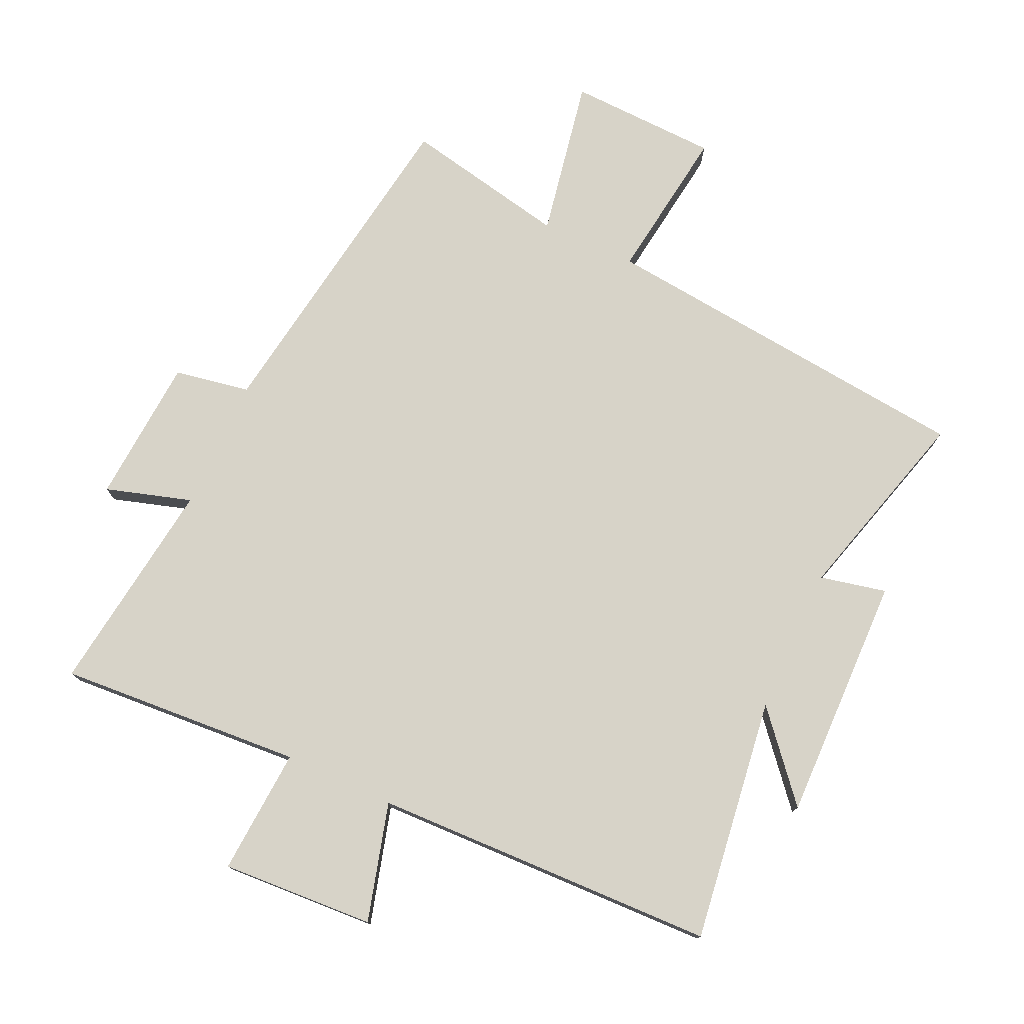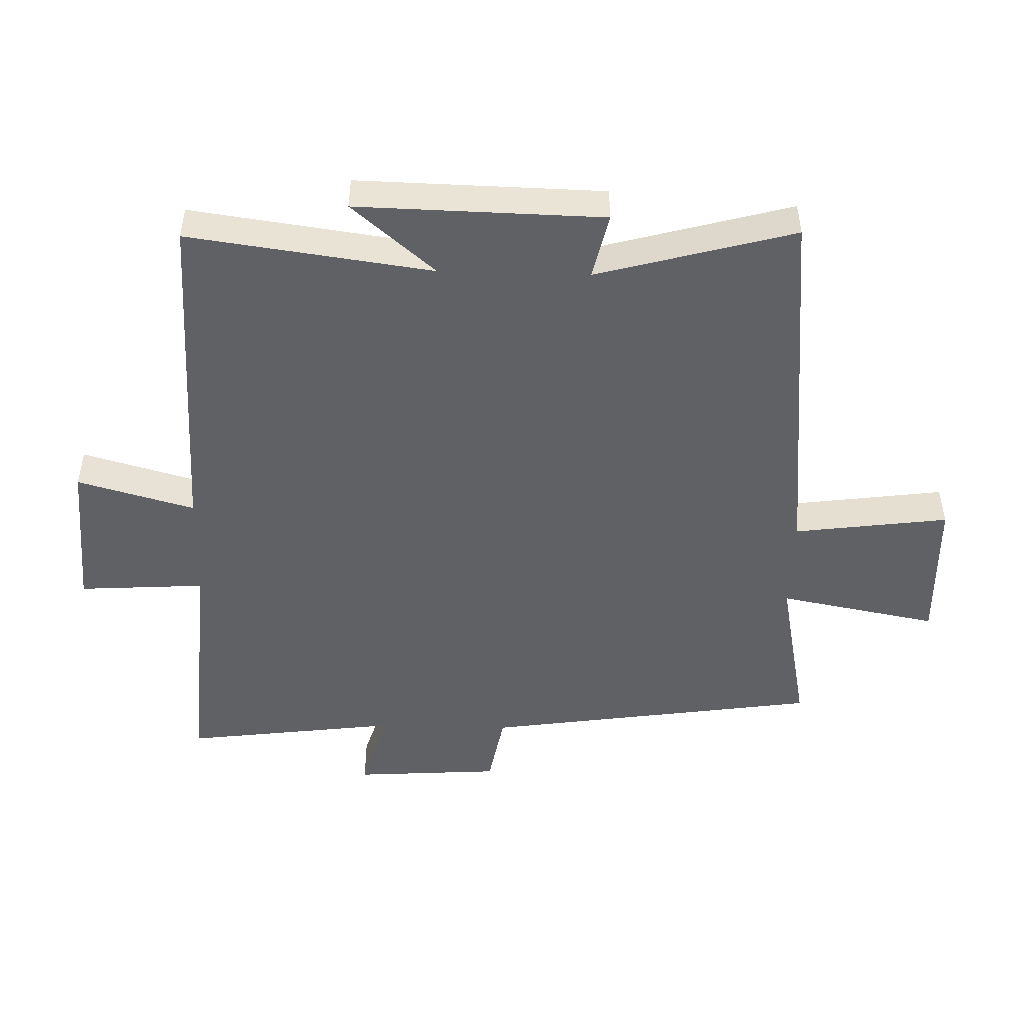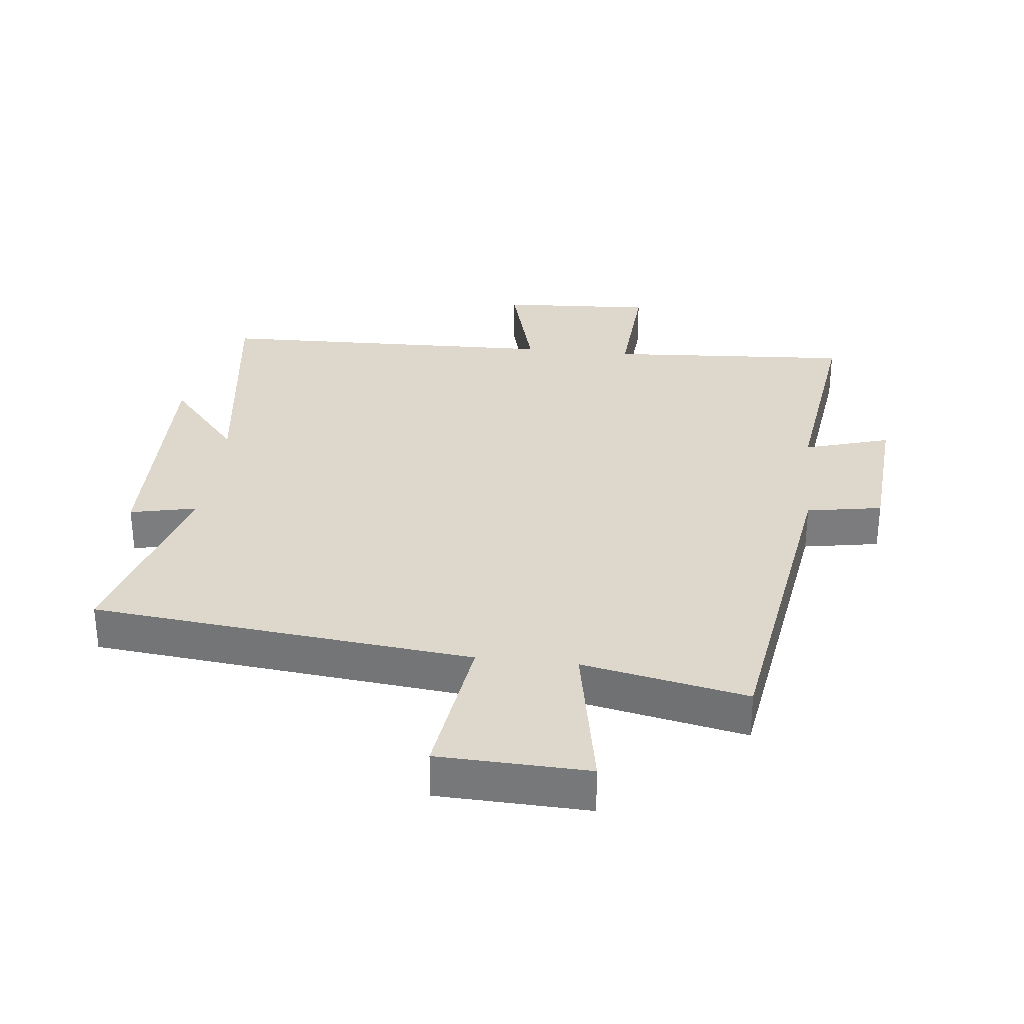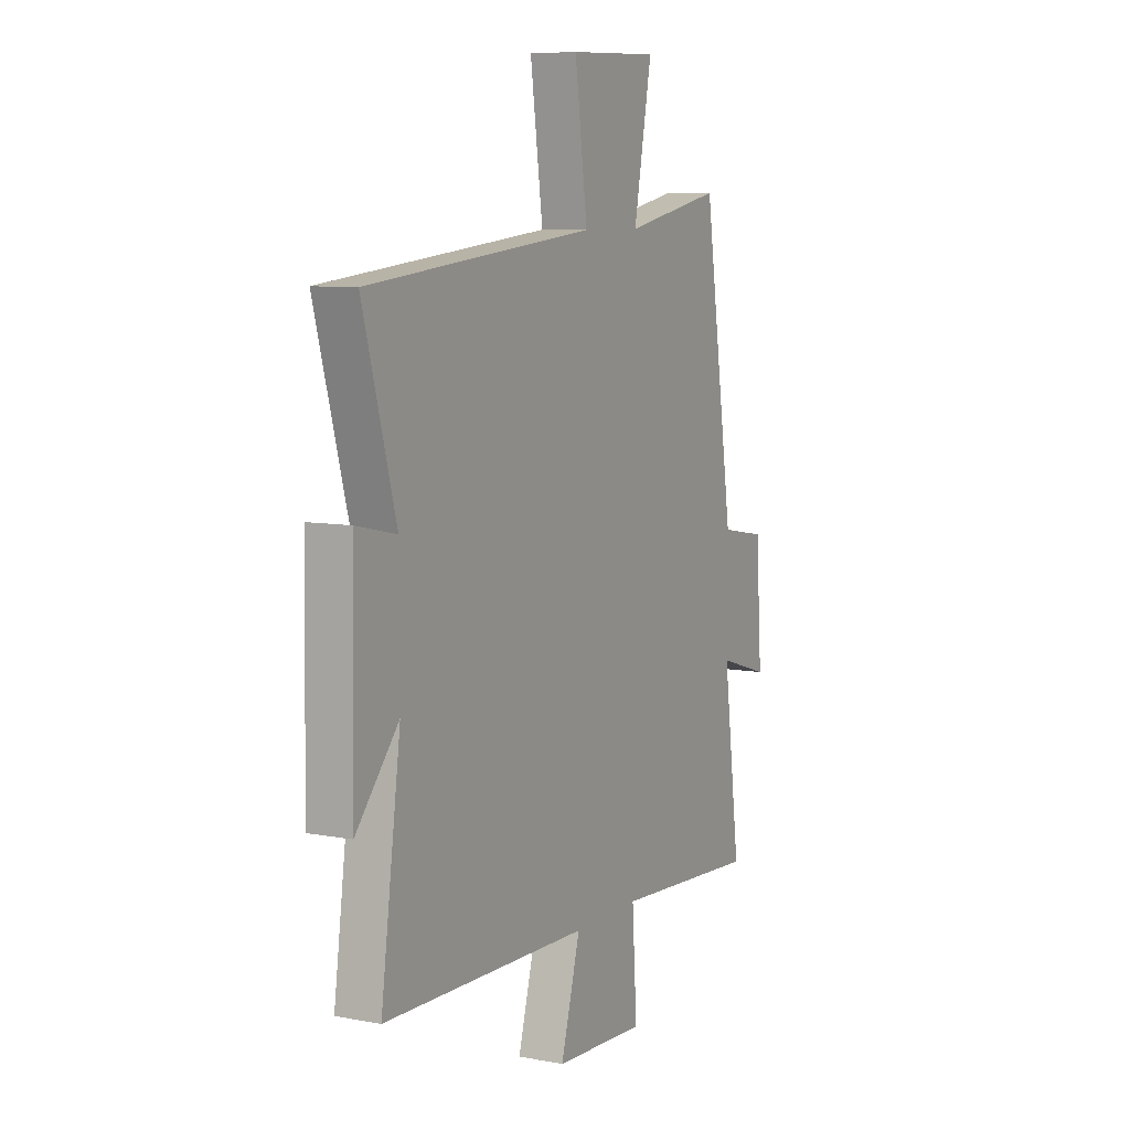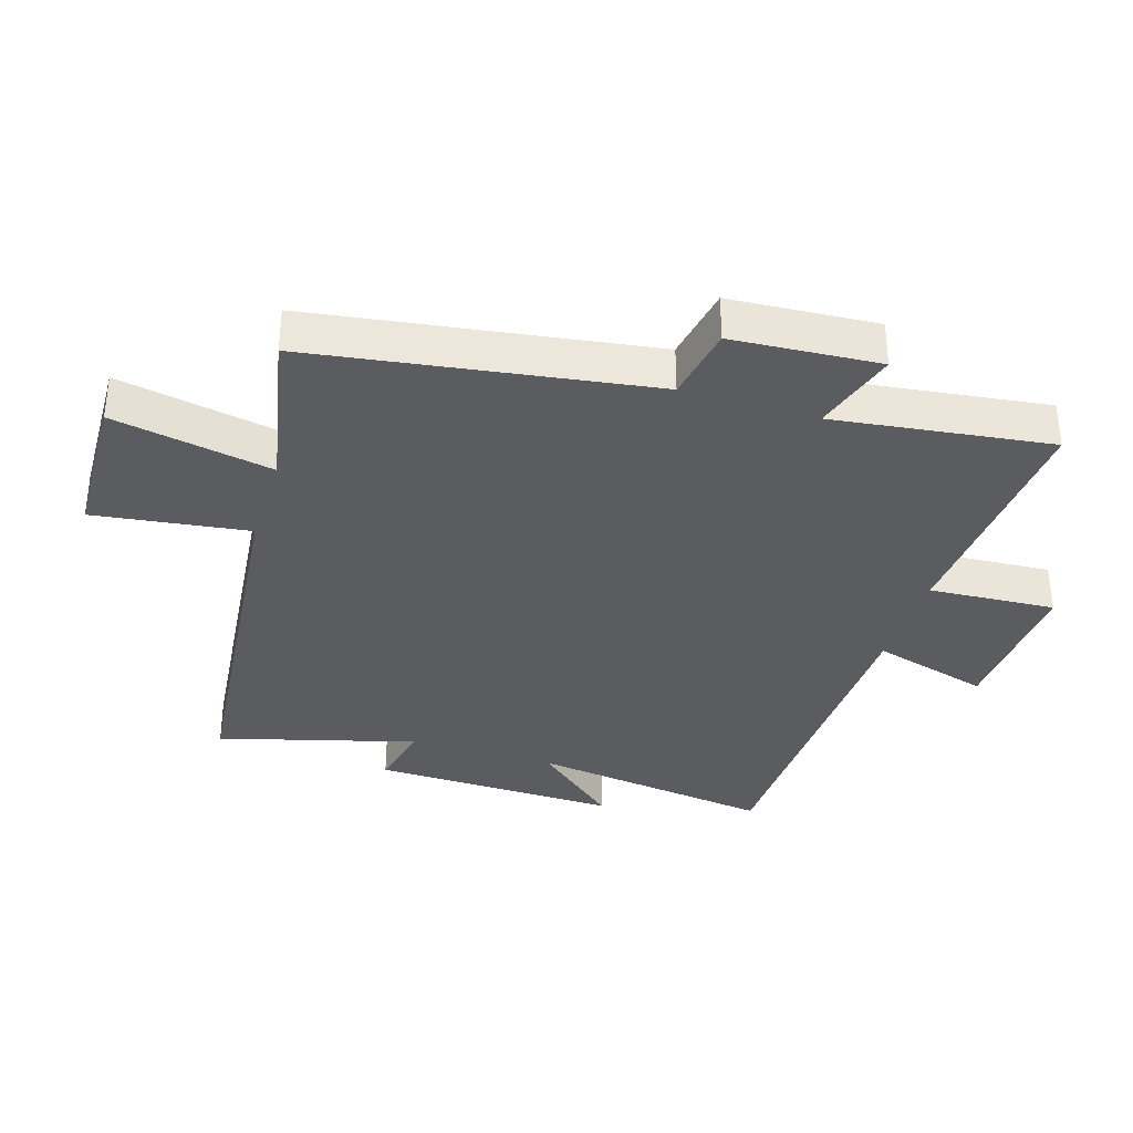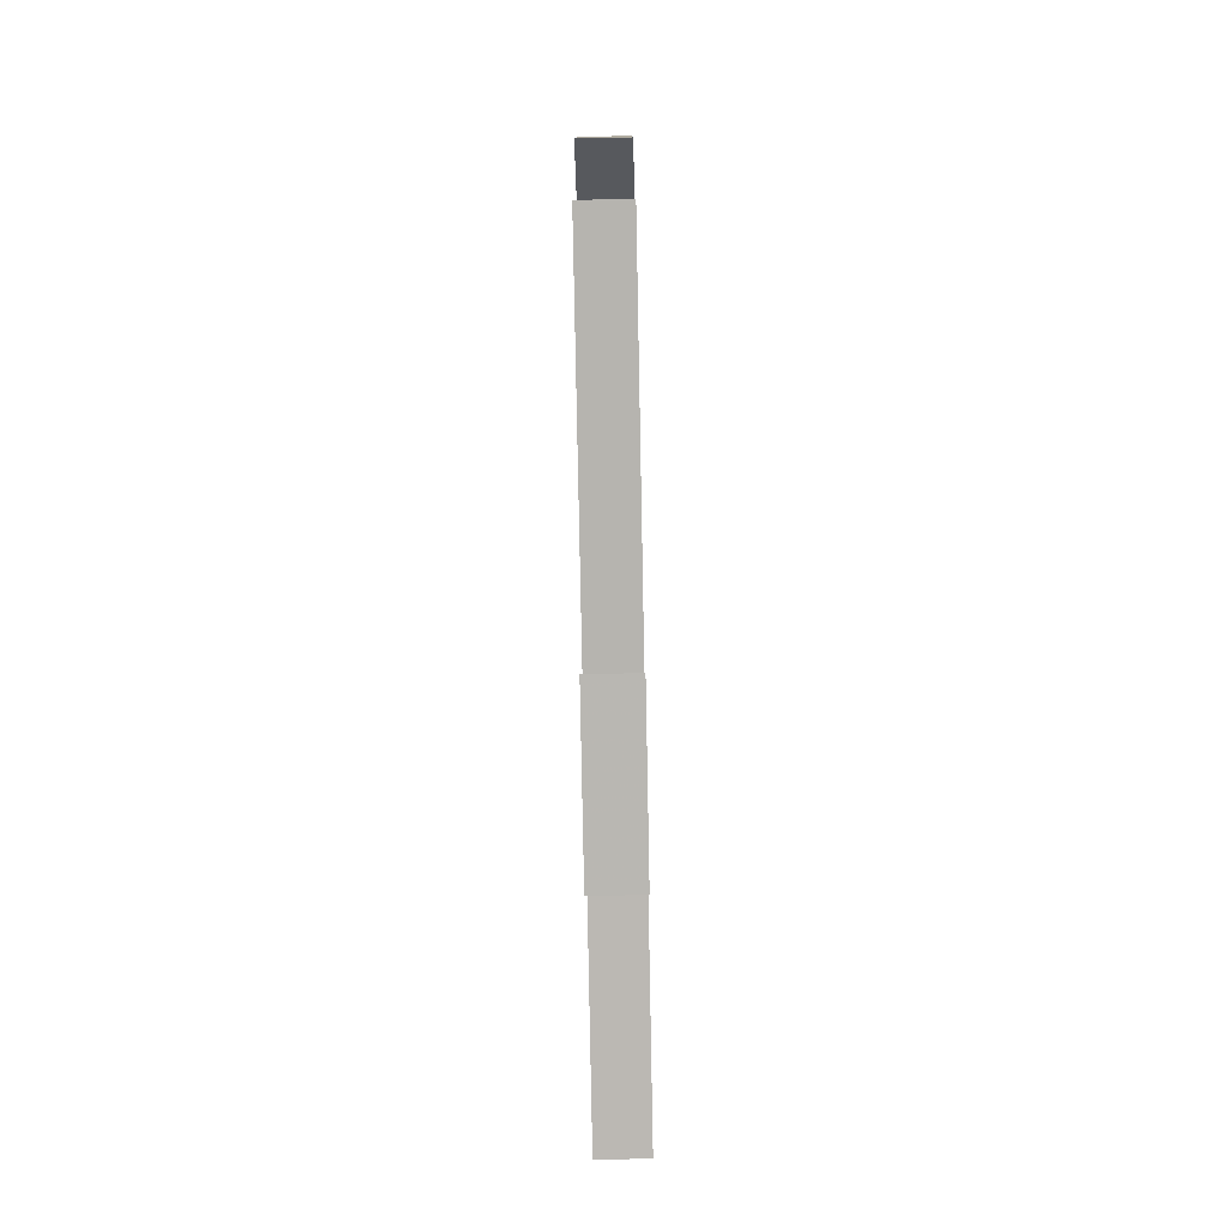
<metadata>
{"format":"obj","ext":"obj","renderer":"f3d","projection":"perspective","resolution":1024,"background":"white","views":[{"elev":76.5,"azim":-155.3,"up":"+Y"},{"elev":-48.5,"azim":-91.7,"up":"+Y"},{"elev":31.4,"azim":6.4,"up":"+Y"},{"elev":8.0,"azim":-62.3,"up":"+Z"},{"elev":-34.9,"azim":72.6,"up":"+Y"},{"elev":-78.9,"azim":-88.9,"up":"+Z"}]}
</metadata>
<code>
v -0.586 0.07 0.438
v 0.009 0.07 0.5
v -0.024 0.07 0.742
v 0.21 0.07 0.75
v 0.163 0.07 0.5
v 0.42 0.07 0.552
v 0.5 0.07 0.024
v 0.618 0.07 0.003
v 0.634 0.07 -0.227
v 0.5 0.07 -0.186
v 0.545 0.07 -0.526
v 0.163 0.07 -0.5
v 0.176 0.07 -0.698
v -0.064 0.07 -0.684
v -0.013 0.07 -0.5
v -0.552 0.07 -0.484
v -0.5 0.07 -0.102
v -0.612 0.07 -0.233
v -0.604 0.07 0.153
v -0.5 0.07 0.13
v -0.586 0 0.438
v 0.009 0 0.5
v -0.024 0 0.742
v 0.21 0 0.75
v 0.163 0 0.5
v 0.42 0 0.552
v 0.5 0 0.024
v 0.618 0 0.003
v 0.634 0 -0.227
v 0.5 0 -0.186
v 0.545 0 -0.526
v 0.163 0 -0.5
v 0.176 0 -0.698
v -0.064 0 -0.684
v -0.013 0 -0.5
v -0.552 0 -0.484
v -0.5 0 -0.102
v -0.612 0 -0.233
v -0.604 0 0.153
v -0.5 0 0.13
f 17 18 19 20
f 15 16 17
f 15 17 20
f 12 13 14 15
f 12 15 20 1
f 10 11 12 1
f 7 8 9 10
f 5 6 7 10
f 2 3 4 5
f 1 2 5 10
f 40 39 38 37
f 37 36 35
f 40 37 35
f 35 34 33 32
f 21 40 35 32
f 21 32 31 30
f 30 29 28 27
f 30 27 26 25
f 25 24 23 22
f 30 25 22 21
f 1 21 22 2
f 2 22 23 3
f 3 23 24 4
f 4 24 25 5
f 5 25 26 6
f 6 26 27 7
f 7 27 28 8
f 8 28 29 9
f 9 29 30 10
f 10 30 31 11
f 11 31 32 12
f 12 32 33 13
f 13 33 34 14
f 14 34 35 15
f 15 35 36 16
f 16 36 37 17
f 17 37 38 18
f 18 38 39 19
f 19 39 40 20
f 20 40 21 1

</code>
